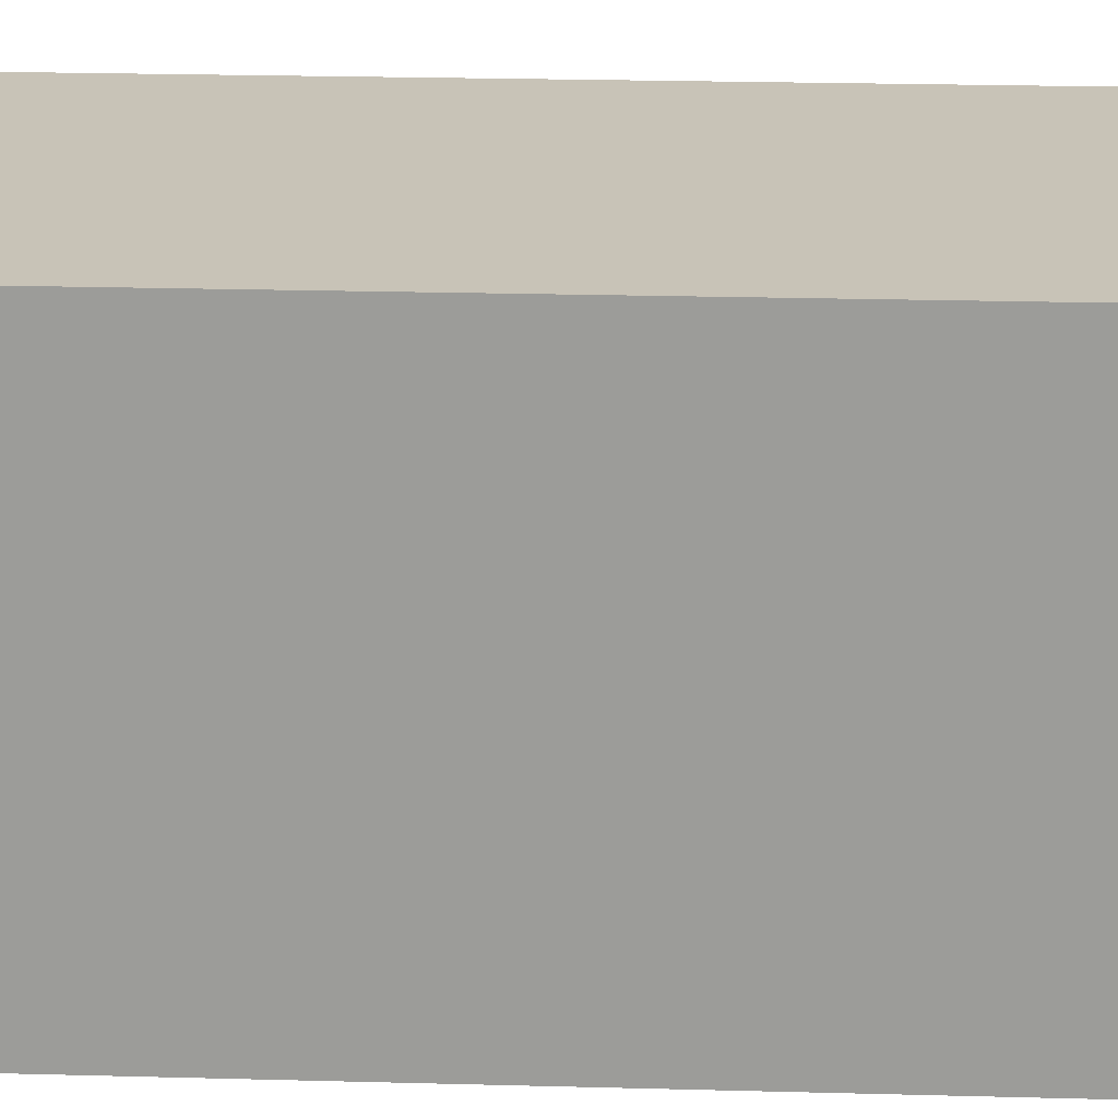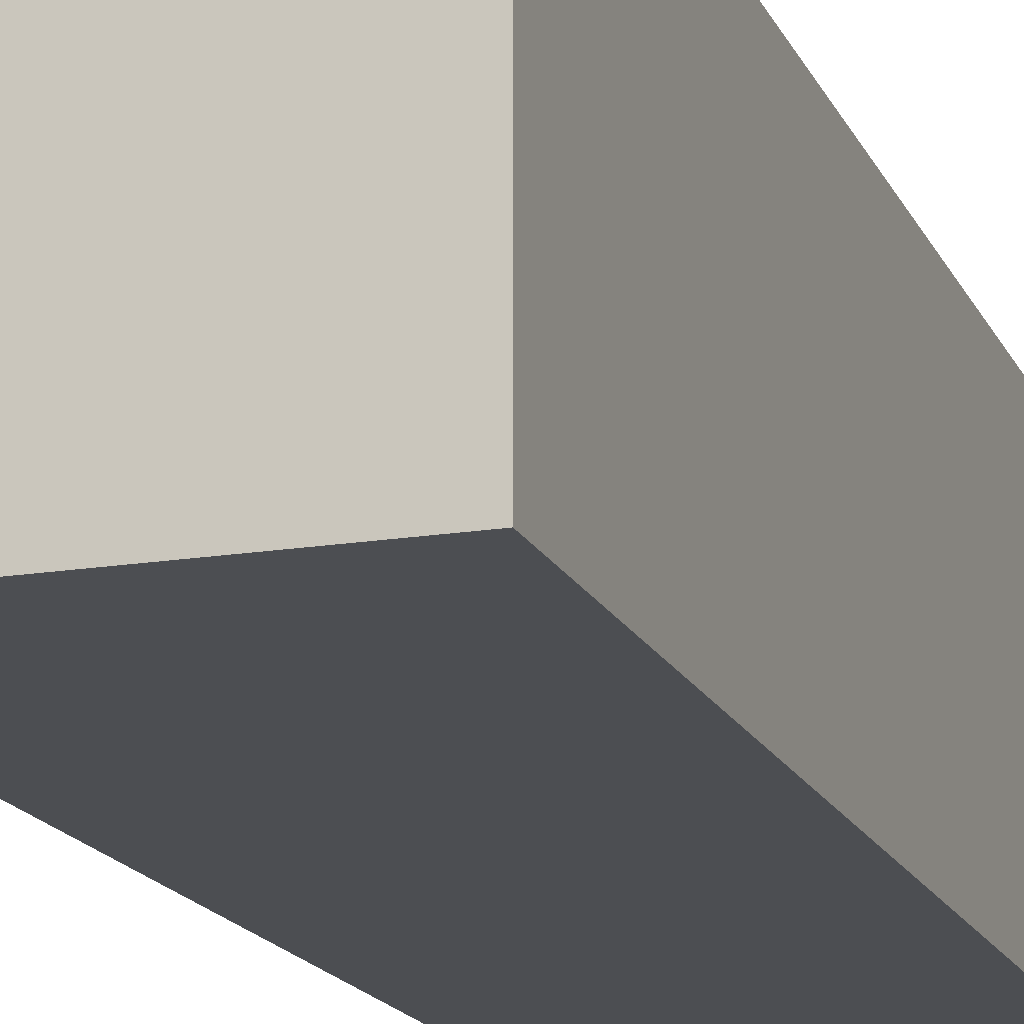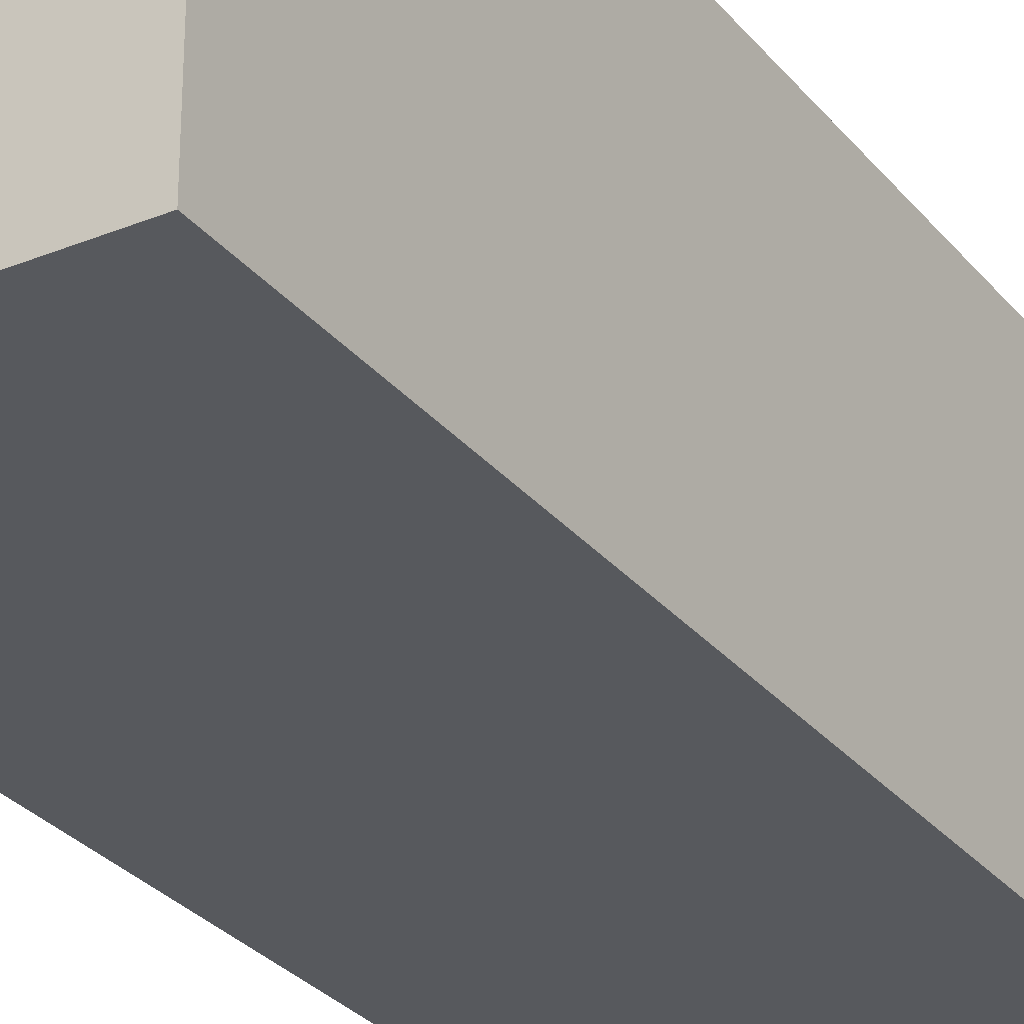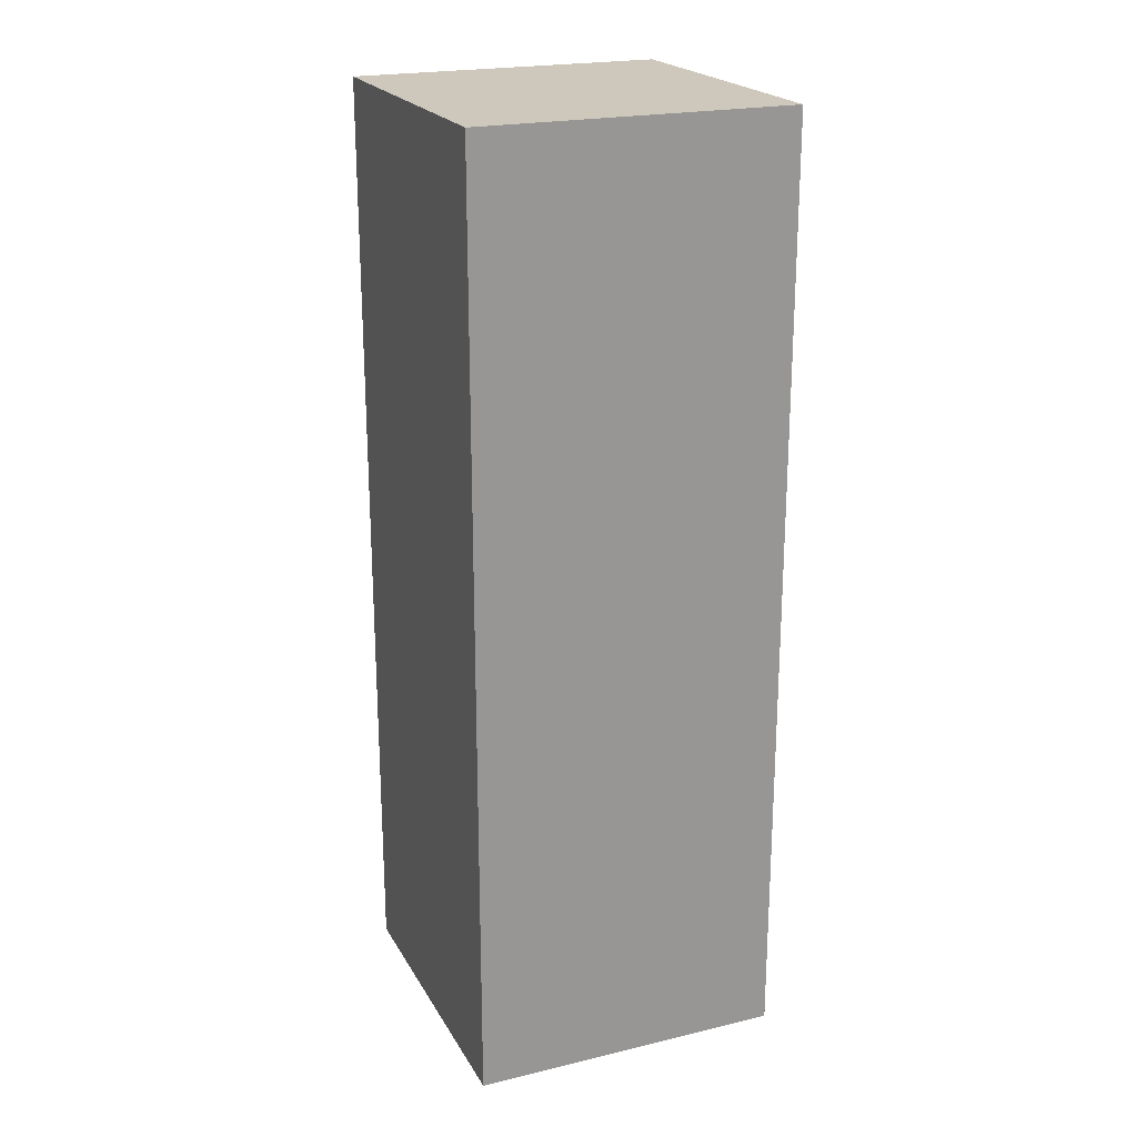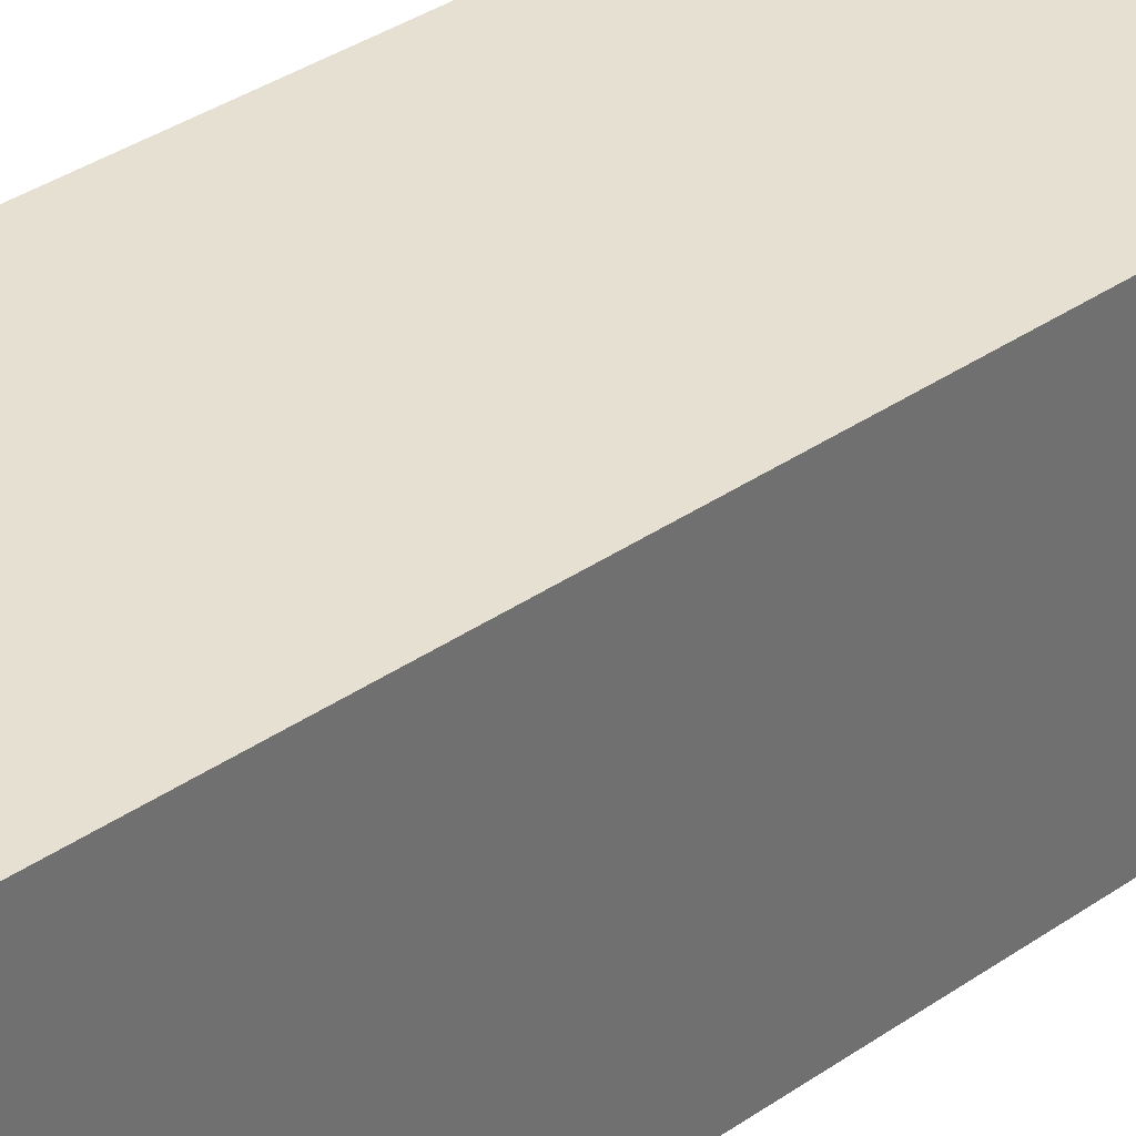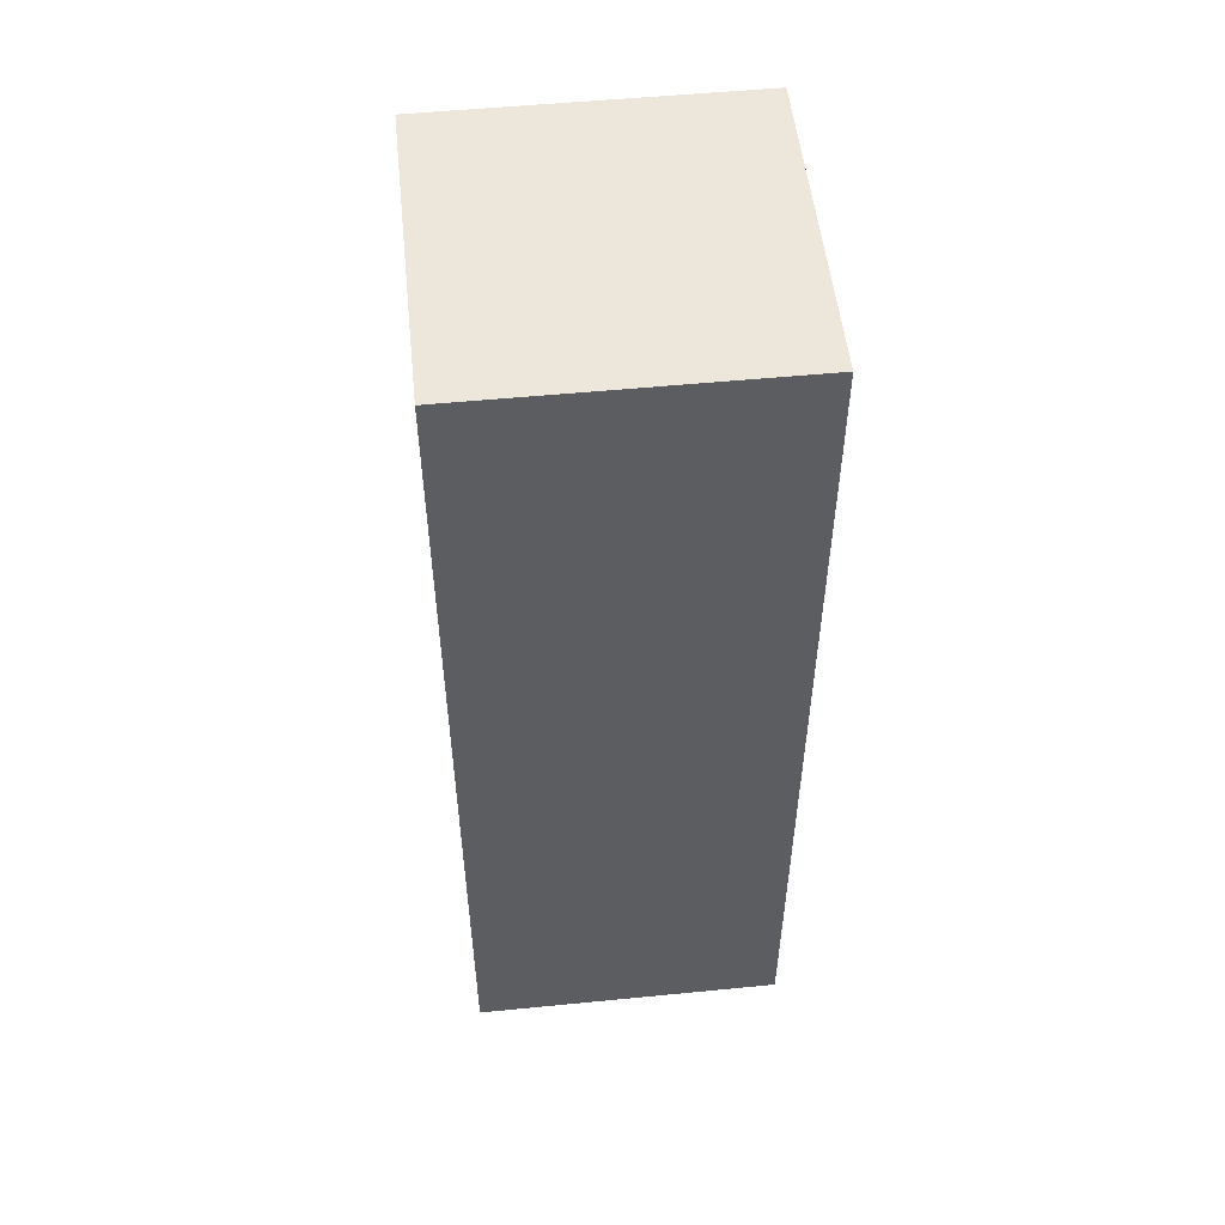
<metadata>
{"format":"obj","ext":"obj","renderer":"f3d","projection":"perspective","resolution":1024,"background":"white","views":[{"elev":19.6,"azim":93.1,"up":"+Y"},{"elev":-17.0,"azim":-161.6,"up":"+Y"},{"elev":-29.2,"azim":31.2,"up":"+Y"},{"elev":21.8,"azim":67.4,"up":"+Z"},{"elev":37.8,"azim":49.0,"up":"+Y"},{"elev":52.9,"azim":174.0,"up":"+Z"}]}
</metadata>
<code>
g dummy_snip_bone_03
v -0.08317 -0.07562 0.06453
v 0.07431 0.08186 0.06453
v 0.07431 -0.07562 0.06453
v -0.08317 0.08186 0.06453
v -0.08317 -0.07562 -0.4079
v 0.07431 0.08186 -0.4079
v -0.08317 0.08186 -0.4079
v 0.07431 -0.07562 -0.4079
v -0.08317 -0.07562 0.06453
v 0.07431 -0.07562 -0.4079
v -0.08317 -0.07562 -0.4079
v 0.07431 -0.07562 0.06453
v 0.07431 -0.07562 0.06453
v 0.07431 0.08186 -0.4079
v 0.07431 -0.07562 -0.4079
v 0.07431 0.08186 0.06453
v -0.08317 0.08186 0.06453
v -0.08317 0.08186 -0.4079
v 0.07431 0.08186 0.06453
v 0.07431 0.08186 -0.4079
v -0.08317 -0.07562 0.06453
v -0.08317 -0.07562 -0.4079
v -0.08317 0.08186 0.06453
v -0.08317 0.08186 -0.4079
g dummy_snip_bone_03_0
f 3 2 1
f 4 1 2
f 7 6 5
f 8 5 6
f 11 10 9
f 12 9 10
f 15 14 13
f 16 13 14
f 19 18 17
f 20 18 19
f 23 22 21
f 24 22 23

</code>
